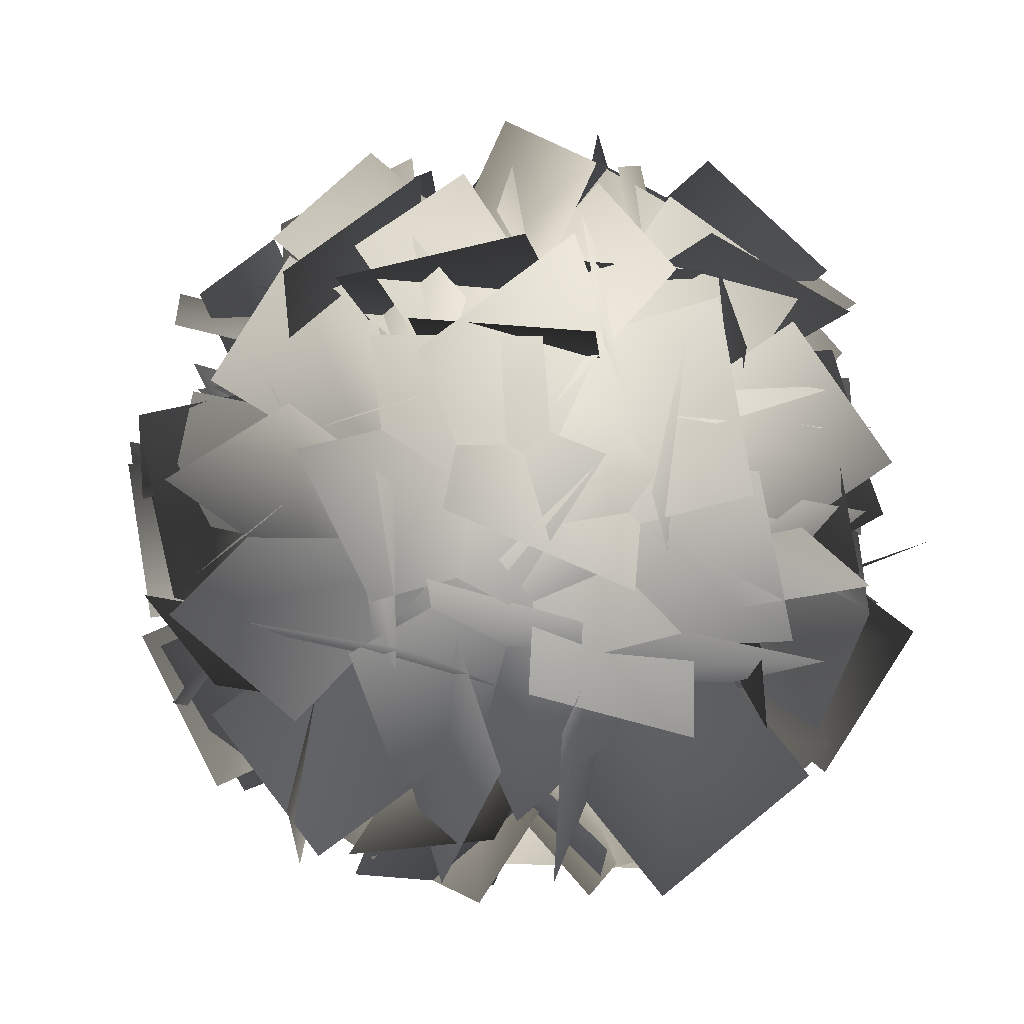
<metadata>
{"format":"obj","ext":"obj","renderer":"f3d","projection":"perspective","resolution":1024,"background":"white","views":[{"elev":-1.8,"azim":-136.5,"up":"+Y"}]}
</metadata>
<code>
v  -13.51 -13.51 13.51
v  13.51 -13.51 13.51
v  -13.51 -13.51 -13.51
v  13.51 -13.51 -13.51
v  -13.51 13.51 13.51
v  13.51 13.51 13.51
v  -13.51 13.51 -13.51
v  13.51 13.51 -13.51
v  0 -23.41 -0
v  0 23.41 -0
v  0 0 23.41
v  23.41 0 -0
v  0 0 -23.41
v  -23.41 0 -0
v  -16.55 -16.55 -0
v  0 -16.55 -16.55
v  16.55 -16.55 -0
v  0 -16.55 16.55
v  0 16.55 16.55
v  16.55 16.55 -0
v  0 16.55 -16.55
v  -16.55 16.55 -0
v  16.55 0 16.55
v  -16.55 0 16.55
v  16.55 0 -16.55
v  -16.55 0 -16.55
v  -15.59 -15.59 7.862
v  -15.59 -15.59 -7.862
v  -7.862 -15.59 -15.59
v  7.862 -15.59 -15.59
v  15.59 -15.59 -7.862
v  15.59 -15.59 7.862
v  7.862 -15.59 15.59
v  -7.862 -15.59 15.59
v  -7.862 15.59 15.59
v  7.862 15.59 15.59
v  15.59 15.59 7.862
v  15.59 15.59 -7.862
v  7.862 15.59 -15.59
v  -7.862 15.59 -15.59
v  -15.59 15.59 -7.862
v  -15.59 15.59 7.862
v  15.59 -7.862 15.59
v  15.59 7.862 15.59
v  -15.59 7.862 15.59
v  -15.59 -7.862 15.59
v  15.59 -7.862 -15.59
v  15.59 7.862 -15.59
v  -15.59 -7.862 -15.59
v  -15.59 7.862 -15.59
v  -9.209 -21.52 -0
v  0 -21.52 -9.209
v  9.209 -21.52 -0
v  0 -21.52 9.209
v  0 21.52 9.209
v  9.209 21.52 -0
v  0 21.52 -9.209
v  -9.209 21.52 -0
v  0 -9.209 21.52
v  9.209 0 21.52
v  0 9.209 21.52
v  -9.209 0 21.52
v  21.52 -9.209 -0
v  21.52 0 -9.209
v  21.52 9.209 -0
v  21.52 0 9.209
v  0 -9.209 -21.52
v  -9.209 0 -21.52
v  0 9.209 -21.52
v  9.209 0 -21.52
v  -21.52 -9.209 -0
v  -21.52 0 9.209
v  -21.52 9.209 -0
v  -21.52 0 -9.209
v  -8.559 -20.03 8.559
v  -8.559 -20.03 -8.559
v  8.559 -20.03 -8.559
v  8.559 -20.03 8.559
v  -8.559 20.03 8.559
v  8.559 20.03 8.559
v  8.559 20.03 -8.559
v  -8.559 20.03 -8.559
v  -8.559 -8.559 20.03
v  8.559 -8.559 20.03
v  8.559 8.559 20.03
v  -8.559 8.559 20.03
v  20.03 -8.559 8.559
v  20.03 -8.559 -8.559
v  20.03 8.559 -8.559
v  20.03 8.559 8.559
v  8.559 -8.559 -20.03
v  -8.559 -8.559 -20.03
v  -8.559 8.559 -20.03
v  8.559 8.559 -20.03
v  -20.03 -8.559 -8.559
v  -20.03 -8.559 8.559
v  -20.03 8.559 8.559
v  -20.03 8.559 -8.559
g Object002
f 1 27 75 34
f 27 15 51 75
f 34 75 54 18
f 75 51 9 54
f 28 3 29 76
f 76 29 16 52
f 15 28 76 51
f 51 76 52 9
f 4 31 77 30
f 31 17 53 77
f 30 77 52 16
f 77 53 9 52
f 32 2 33 78
f 78 33 18 54
f 17 32 78 53
f 53 78 54 9
f 5 35 79 42
f 35 19 55 79
f 42 79 58 22
f 79 55 10 58
f 36 6 37 80
f 80 37 20 56
f 19 36 80 55
f 55 80 56 10
f 8 39 81 38
f 39 21 57 81
f 38 81 56 20
f 81 57 10 56
f 40 7 41 82
f 82 41 22 58
f 21 40 82 57
f 57 82 58 10
f 1 34 83 46
f 34 18 59 83
f 46 83 62 24
f 83 59 11 62
f 33 2 43 84
f 84 43 23 60
f 18 33 84 59
f 59 84 60 11
f 6 36 85 44
f 36 19 61 85
f 44 85 60 23
f 85 61 11 60
f 35 5 45 86
f 86 45 24 62
f 19 35 86 61
f 61 86 62 11
f 2 32 87 43
f 32 17 63 87
f 43 87 66 23
f 87 63 12 66
f 31 4 47 88
f 88 47 25 64
f 17 31 88 63
f 63 88 64 12
f 8 38 89 48
f 38 20 65 89
f 48 89 64 25
f 89 65 12 64
f 37 6 44 90
f 90 44 23 66
f 20 37 90 65
f 65 90 66 12
f 4 30 91 47
f 30 16 67 91
f 47 91 70 25
f 91 67 13 70
f 29 3 49 92
f 92 49 26 68
f 16 29 92 67
f 67 92 68 13
f 7 40 93 50
f 40 21 69 93
f 50 93 68 26
f 93 69 13 68
f 39 8 48 94
f 94 48 25 70
f 21 39 94 69
f 69 94 70 13
f 3 28 95 49
f 28 15 71 95
f 49 95 74 26
f 95 71 14 74
f 27 1 46 96
f 96 46 24 72
f 15 27 96 71
f 71 96 72 14
f 5 42 97 45
f 42 22 73 97
f 45 97 72 24
f 97 73 14 72
f 41 7 50 98
f 98 50 26 74
f 22 41 98 73
f 73 98 74 14
v  -24.69 22.62 -1.569
v  -10.07 20.03 3.465
v  -20.46 22.73 -13.81
v  -5.836 20.14 -8.776
v  -12.09 27.85 -16.21
v  -13.38 15.52 -6.61
v  -5.598 34.31 -7.05
v  -6.885 21.98 2.551
v  -8.898 34.22 2.488
v  -3.908 22.06 -6.057
v  -19.63 27.65 5.569
v  -14.64 15.49 -2.976
v  -16.47 30.93 -7.292
v  -4.283 17 -12.97
v  -28.9 21.57 -10.99
v  -16.71 7.633 -16.67
v  -28.98 15.28 -21.75
v  -16.64 13.31 -6.958
v  -16.65 16.57 -31.86
v  -4.313 14.6 -17.07
v  -6.961 23.86 -28.98
v  -13.05 8.016 -19.67
v  -6.86 31.93 -15.17
v  -12.95 16.09 -5.86
v  -21.06 29.73 -2.541
v  -13.64 14.63 -9.961
v  -29.06 21.08 7.048
v  -21.64 5.98 -0.3726
v  -34.68 11.45 3.055
v  -16.58 14.67 3.231
v  -33.88 7.747 -11.66
v  -15.78 10.96 -11.48
v  -27.64 14.48 -19.13
v  -21.41 4.88 -4.74
v  -20.43 26.84 -14
v  -14.2 17.23 0.3843
v  -11.47 30.53 19.97
v  -5.944 20.74 3.619
v  -25.09 21.43 20.82
v  -19.56 11.64 4.463
v  -31.99 19.27 10.28
v  -13.33 13.59 13.97
v  -27.23 25.59 -4.081
v  -8.573 19.91 -0.3944
v  -16.62 32.68 -4.739
v  -18.15 13.51 0.1989
v  -7.765 35.45 8.782
v  -9.292 16.29 13.72
v  -19.06 13.67 -33.04
v  -13.24 -0.7427 -18.38
v  -25.28 24.15 -20.26
v  -19.46 9.732 -5.607
v  -32.95 18.85 -10.15
v  -12.54 14.51 -14.74
v  -36.57 1.575 -9.941
v  -16.16 -2.761 -14.53
v  -31.73 -6.586 -19.9
v  -20.53 4.604 -5.546
v  -21.89 0.2148 -32.88
v  -10.69 11.4 -18.53
v  -38.13 -6.154 4.719
v  -22.02 4.479 6.318
v  -35.32 -8.067 -10.92
v  -19.2 2.567 -9.323
v  -31.89 1.699 -17.88
v  -22.3 -6.246 -3.043
v  -30.3 16.14 -11.17
v  -20.71 8.2 3.667
v  -32.5 17.64 1.015
v  -18.73 6.855 -7.331
v  -36.9 5.101 9.947
v  -23.13 -5.679 1.6
v  -22.92 -3.954 -27.26
v  -15.72 -10.72 -11.36
v  -30.59 6.795 -19.21
v  -23.39 0.0259 -3.314
v  -36.48 3.729 -9.156
v  -18.07 2.792 -12.39
v  -36.38 -10.95 -4.306
v  -17.97 -11.89 -7.535
v  -30.41 -19.33 -10.58
v  -23.36 -4.332 -1.875
v  -22.84 -15.39 -23.48
v  -15.8 -0.3983 -14.78
v  -20.07 25.68 11.39
v  -16.19 14.43 1.056
v  -24.16 16.58 19.76
v  -20.28 5.329 9.428
v  -29.92 8.893 16.49
v  -15.08 12.26 12.38
v  -33.22 8.128 3.917
v  -18.39 11.5 -0.1907
v  -30.04 15.22 -2.606
v  -21.26 5.101 5.697
v  -22.65 25.08 1.593
v  -13.87 14.97 9.896
v  -28.27 12.75 11.92
v  -23.19 1.394 3.974
v  -22.49 8.438 21.76
v  -17.42 -2.914 13.81
v  -22.96 -0.8128 23.87
v  -17 5.435 11.91
v  -29.34 -8.378 16.74
v  -23.37 -2.13 4.779
v  -33.83 -5.022 9.079
v  -19.31 -5.16 11.7
v  -33.23 6.852 6.369
v  -18.71 6.714 8.986
v  -18.79 24.14 15.68
v  -16.54 8.931 12.23
v  -8.177 24 23.22
v  -5.931 8.787 19.78
v  -6.649 16.33 29.68
v  -7.31 15.71 13.95
v  -15.3 6.62 30.42
v  -15.96 6.007 14.69
v  -23.56 6.733 24.54
v  -8.498 5.906 20
v  -25.53 16.58 16.25
v  -10.46 15.76 11.71
v  -28.79 -8.375 17.93
v  -20.53 -0.0859 6.518
v  -28.12 -19.51 10.32
v  -19.86 -11.23 -1.092
v  -30.16 -18.97 0.0131
v  -18.03 -11.71 8.213
v  -33.44 -7.138 -5.61
v  -21.3 0.1204 2.59
v  -33.96 1.541 0.3183
v  -20.84 -7.713 -2.761
v  -31.34 0.8459 13.55
v  -18.22 -8.408 10.47
v  -26.53 -16.15 21.08
v  -17.25 -14.4 4.208
v  -13.04 -21.22 27.97
v  -3.76 -19.47 11.1
v  -5.941 -29.7 22.26
v  -10.17 -11.82 16.26
v  -10.31 -35.51 8.042
v  -14.54 -17.63 2.034
v  -20.82 -31.56 2.67
v  -5.058 -21.19 6.883
v  -29.94 -20.68 9.995
v  -14.17 -10.31 14.21
v  13.23 28.79 12.33
v  4.939 20.78 0.5717
v  1.877 29.59 19.79
v  -6.414 21.57 8.032
v  -7.275 32.4 15.23
v  1.845 19.04 12.14
v  -7.668 35.21 1.925
v  1.452 21.85 -1.164
v  1.177 34.59 -3.888
v  -6.531 22.41 4.082
v  12.92 30.98 1.961
v  5.215 18.8 9.93
v  6.567 12.44 -34.09
v  -3.286 3.434 -22.7
v  5.077 24.35 -25.96
v  -4.776 15.35 -14.57
v  -5.068 27.16 -21.86
v  4.38 12.81 -18.27
v  -16.6 18.85 -24.72
v  -7.151 4.504 -21.13
v  -15.44 9.567 -31.06
v  -8.199 12.88 -15.42
v  -2.417 5.963 -36.32
v  4.822 9.278 -20.68
v  19.12 0.4085 -29.1
v  6.989 -2.584 -21.08
v  17.44 12.4 -27.16
v  5.31 9.411 -19.14
v  8.724 16.22 -28.08
v  13.17 5.968 -18.31
v  -0.7818 9.121 -31.2
v  3.669 -1.131 -21.43
v  0.5262 -0.225 -32.71
v  2.488 7.304 -20.06
v  11.71 -5.122 -31.53
v  13.67 2.407 -18.88
v  -14.15 -7.522 -33.67
v  -15.85 -3.576 -15.79
v  -6.89 5.635 -35.88
v  -8.583 9.58 -18.01
v  -11.06 15.59 -31.02
v  -4.821 0.5983 -22.4
v  -23.67 15.2 -22.56
v  -17.43 0.2156 -13.94
v  -29.33 4.954 -20.84
v  -12.33 9.467 -15.5
v  -23.98 -7.82 -27.08
v  -6.976 -3.307 -21.74
v  -16.19 2.287 -33.04
v  -0.2479 6.544 -22.93
v  -13.74 -13.28 -30.35
v  2.204 -9.025 -20.25
v  -2.338 -18.11 -31.7
v  -8.086 -4.663 -19.03
v  9.844 -8.749 -36.11
v  4.096 4.702 -23.45
v  7.934 3.381 -38.21
v  5.82 -6.245 -21.56
v  -6.7 9.584 -36.48
v  -8.814 -0.0416 -19.83
v  -7.833 -24.11 -24.06
v  -13.09 -16.5 -10.13
v  -8.264 -12.06 -30.8
v  -13.52 -4.455 -16.87
v  -16.76 -5.552 -29.65
v  -5.855 -10.33 -17.91
v  -27.23 -9.245 -21.43
v  -16.32 -14.02 -9.694
v  -26.89 -18.63 -16.18
v  -16.63 -5.551 -14.43
v  -15.99 -26.99 -17.66
v  -5.727 -13.91 -15.91
v  -20.19 -22.05 -24.08
v  -7.994 -6.61 -19.27
v  -8.324 -32.88 -19.41
v  3.877 -17.45 -14.6
v  4.035 -31.02 -23.13
v  -7.277 -19.13 -11.25
v  8.027 -17.78 -32.57
v  -3.285 -5.898 -20.69
v  -1.221 -9.34 -36.2
v  5.062 -13.52 -17.41
v  -17.08 -11.74 -31.44
v  -10.8 -15.91 -12.64
v  18.13 -6.962 -32.38
v  15.12 -9.983 -12.54
v  3.777 -14.94 -35.77
v  0.769 -17.96 -15.93
v  0.9629 -26.17 -29.72
v  3.308 -7.823 -21.38
v  11.7 -32.61 -18.57
v  14.05 -14.26 -10.24
v  22.88 -26.4 -15.93
v  3.957 -19.87 -12.62
v  26.49 -11.98 -23.69
v  7.568 -5.455 -20.38
v  21.17 -31.23 -7.69
v  14.12 -12.52 -14.06
v  28.83 -23.71 5.93
v  21.78 -4.991 -0.4438
v  35.92 -12.32 4.257
v  15.38 -15.27 1.066
v  37.35 -5.237 -11.51
v  16.82 -8.18 -14.7
v  31.38 -11.1 -22.12
v  22.2 -2.888 -5.124
v  22.29 -25.71 -19.97
v  13.11 -17.5 -2.977
v  6.337 -33.83 -4.873
v  4.451 -20.36 -11.86
v  15.94 -29.03 1.788
v  14.06 -15.56 -5.199
v  22.79 -23.55 -2.691
v  7.88 -20.5 -1.157
v  21.97 -21.32 -15.1
v  7.059 -18.27 -13.57
v  14.48 -25.06 -20.29
v  13.81 -14.9 -8.883
v  5.697 -32.09 -14.54
v  5.028 -21.93 -3.134
v  3.005 -35.44 -0.9331
v  -6.878 -19.94 -1.884
v  7.366 -33.55 -15.38
v  -2.517 -18.04 -16.33
v  -0.5894 -30.5 -23.62
v  4.663 -20.79 -8.895
v  -15.16 -28.49 -19.75
v  -9.909 -18.78 -5.023
v  -18.56 -29.97 -8.494
v  -6.842 -17.44 -15.18
v  -8.349 -33.87 2.083
v  3.369 -21.35 -4.606
v  11.44 -29.98 15.96
v  6.736 -20.76 1.53
v  23.57 -21.82 17.22
v  18.86 -12.6 2.79
v  29.91 -19.54 7.985
v  13.13 -14.65 11.12
v  25.93 -24.79 -5.123
v  9.153 -19.9 -1.987
v  16.48 -31.15 -6.105
v  17.68 -14.16 -1.101
v  8.341 -34.07 5.742
v  9.535 -17.07 10.75
v  -8.287 -35.67 0.5252
v  -0.0102 -23.26 -6.624
v  -3.119 -32.12 12.67
v  5.158 -19.71 5.52
v  7.236 -29.81 13.58
v  -4.187 -21.79 4.699
v  15.36 -30.4 2.603
v  3.935 -22.38 -6.277
v  11.33 -33.16 -6.859
v  7.569 -19.88 2.262
v  -1.959 -36.12 -8.027
v  -5.721 -22.85 1.094
v  2.359 -23.85 25.82
v  -6.692 -14.12 15.5
v  6.161 -31.76 15.03
v  -2.89 -22.03 4.707
v  -1.217 -34.89 7.739
v  3.768 -19.21 11.29
v  -14.49 -30.99 9.167
v  -9.503 -15.31 12.72
v  -17.45 -24.83 17.57
v  -6.83 -20.87 5.131
v  -7.981 -20.82 26.93
v  2.64 -16.86 14.49
v  -6.375 -27.86 24.85
v  1.2 -20.13 7.352
v  5.64 -19.68 33.67
v  13.22 -11.95 16.17
v  18.21 -19.87 29.49
v  1.873 -11.78 19.94
v  22.32 -28.29 15.3
v  5.989 -20.2 5.759
v  12.96 -34.67 8.431
v  14.44 -14.45 11.96
v  -3.169 -34.43 13.8
v  -1.694 -14.21 17.33
v  -9.487 -0.2799 30.94
v  -8.844 -8.231 18.72
v  2.283 -2.157 32.78
v  2.926 -10.11 20.56
v  5.893 -10.76 31.7
v  -0.3322 -2.341 21.54
v  -1.244 -19.93 28.47
v  -7.468 -11.51 18.31
v  -10.41 -18.47 27.04
v  0.8074 -12.83 19.6
v  -15.05 -7.424 28.43
v  -3.826 -1.783 20.99
v  0.5956 -20.95 30.59
v  9.998 -14.25 17.09
v  -4.105 -7.464 34.01
v  5.298 -0.7652 20.5
v  3.275 1.272 34.26
v  -1.363 -8.65 20.27
v  17.45 -0.9984 31.18
v  12.81 -10.92 17.18
v  21.11 -11.5 28.52
v  9.505 -1.439 19.58
v  11.64 -22.72 28.19
v  0.0322 -12.65 19.26
v  -3.808 38.37 -6.403
v  4.768 19.8 -10.03
v  -19.21 32.07 -10.59
v  -10.64 13.5 -14.22
v  -20.57 24.41 -21.46
v  -9.41 20.42 -4.407
v  -6.913 20.87 -31.23
v  4.25 16.88 -14.17
v  5.09 25.78 -27.97
v  -6.582 12.45 -17.12
v  6.835 35.61 -14.01
v  -4.837 22.29 -3.164
v  -29.33 -23.56 7.344
v  -20.18 -7.153 -2.276
v  -19.91 -34.53 -2.402
v  -10.76 -18.12 -12.02
v  -18.63 -32.37 -15.75
v  -11.91 -20.07 0.0279
v  -26.42 -18.62 -23.15
v  -19.7 -6.33 -7.364
v  -33.76 -10.08 -15.55
v  -13.07 -14.04 -14.22
v  -35.39 -12.85 1.585
v  -14.71 -16.82 2.921
v  -9.029 -14.65 32.43
v  -13.04 -0.5622 19.56
v  -14.23 -25.71 21.94
v  -18.24 -11.63 9.075
v  -24.94 -23.86 15.66
v  -8.579 -13.3 14.74
v  -33.48 -10.43 18.09
v  -17.12 0.1424 17.17
v  -29.43 -1.805 26.26
v  -20.78 -7.637 9.796
v  -15.69 -4.178 34.32
v  -7.035 -10.01 17.86
v  -13.22 13.1 28.18
v  -15.5 4.859 14.43
v  -8.326 2.074 33.97
v  -10.61 -6.163 20.22
v  -13.19 -7.061 32.73
v  -6.216 2.081 21.34
v  -24.33 -7.764 25.36
v  -17.35 1.379 13.96
v  -28.14 0.8235 20.84
v  -13.91 -6.372 18.03
v  -21.9 12.55 22.43
v  -7.669 5.353 19.62
v  -16.92 -0.7696 32.83
v  -0.7275 -2.114 21.73
v  -17.75 15.16 29.68
v  -1.564 13.81 18.58
v  -7.306 22.29 30.3
v  -10.99 7.374 18.02
v  6.939 15.53 34.25
v  3.252 0.6049 21.96
v  7.591 3.116 36.7
v  2.664 11.8 19.75
v  -5.817 -6.043 35.9
v  -10.74 2.646 18.95
v  -8.765 28.59 24.6
v  -4.005 11.09 19.03
v  4.335 34.22 18.1
v  9.096 16.72 12.54
v  14.96 28.46 19.82
v  -0.4952 21.92 10.99
v  15.5 15.44 28.52
v  0.0439 8.898 19.69
v  5.295 11.05 33.58
v  9.256 12.86 15.12
v  -8.345 18.44 31.37
v  -4.384 20.25 12.92
v  -5.327 38.46 5.205
v  -12.62 19.2 5.091
v  6.675 33.85 16.35
v  -0.6224 14.59 16.24
v  3.489 26.31 26.78
v  2.253 21.39 6.822
v  -12.6 21.25 29.03
v  -13.84 16.33 9.065
v  -21.95 24.85 20.34
v  -5.399 13.09 16.9
v  -17.86 34.52 6.953
v  -1.31 22.76 3.513
v  8.093 31.31 12.07
v  10.55 16.03 13.77
v  12.71 30.72 0.0789
v  15.17 15.44 1.775
v  21.12 25.61 -1.806
v  7.577 20.05 3.477
v  27.31 19.65 7.765
v  13.76 14.08 13.05
v  23.71 20.1 17.11
v  17.01 13.67 4.617
v  12.91 26.66 19.53
v  6.207 20.23 7.036
v  23.04 25.24 1.379
v  15.05 14.16 -7.961
v  11.68 32.83 2.083
v  3.696 21.74 -7.258
v  5.929 34.64 -6.702
v  8.89 20.12 0.6701
v  9.899 29.37 -18.68
v  12.86 14.85 -11.31
v  18.75 23.45 -19.23
v  4.875 20.18 -10.81
v  26.13 21.14 -7.953
v  12.26 17.86 0.4613
v  30.09 13.91 -16.12
v  12.84 16.84 -6.756
v  36.71 8.347 -2.187
v  19.46 11.28 7.178
v  34.73 14.61 8.772
v  21.26 5.63 -2.712
v  25.55 28.2 8.903
v  12.09 19.22 -2.581
v  20.4 32.53 -1.953
v  16.74 15.31 7.216
v  22.95 24.5 -16.02
v  19.29 7.28 -6.849
v  20.87 25.78 13.75
v  9.277 11.31 17.8
v  31.65 15.68 8.496
v  20.06 1.204 12.55
v  34.22 5.6 14.91
v  17.74 10.3 6.754
v  26.74 2.773 28.4
v  10.26 7.471 20.24
v  18.34 10.65 32.5
v  17.84 0.3648 16.55
v  15.04 23.58 24.26
v  14.54 13.3 8.314
v  34.21 9.484 -3.653
v  18.72 8.018 6.55
v  36.9 -5.53 -1.736
v  21.41 -6.996 8.468
v  35.69 -10.49 9.099
v  22.5 -2.517 -1.31
v  31.47 -1.848 21.09
v  18.27 6.127 10.68
v  29.37 9.85 19.59
v  20.15 -4.43 12.03
v  30.92 16.22 5.686
v  21.7 1.939 -1.879
v  -5.082 31.59 -19.02
v  6.528 19.47 -6.988
v  -1.43 21.75 -32.47
v  10.18 9.621 -20.44
v  11.07 17.75 -34.58
v  -1.105 13.23 -18.53
v  23.47 22.47 -23.85
v  11.29 17.95 -7.794
v  20.63 30.15 -13.37
v  13.86 11.02 -17.25
v  4.577 35.27 -10.66
v  -2.189 16.15 -14.54
v  20.39 28.51 -14.42
v  18.59 11.17 -4.88
v  15.18 21.42 -28.28
v  13.38 4.084 -18.74
v  19.83 10.03 -31.78
v  9.175 14.36 -15.58
v  31.01 2.503 -22.42
v  20.36 6.832 -6.215
v  35.07 8.024 -11.62
v  16.7 1.849 -15.96
v  29.1 22.64 -7.122
v  10.72 16.46 -11.47
v  14.7 -17.28 -29.95
v  8.32 -0.4178 -19.82
v  28.81 -17.73 -20.31
v  22.42 -0.8693 -10.18
v  35.64 -6.543 -17.99
v  16.26 -10.97 -12.28
v  30.3 8.267 -24.63
v  10.92 3.844 -18.93
v  19.31 8.618 -32.14
v  20.84 3.527 -12.16
v  10.55 -5.739 -35.13
v  12.07 -10.83 -15.14
v  33.82 14.79 -0.1472
v  22.08 -2.101 0.7073
v  30.11 16.54 -16.66
v  18.36 -0.3526 -15.8
v  30.46 5.992 -24.68
v  18.05 9.163 -8.56
v  34.62 -9.289 -18.47
v  22.21 -6.118 -2.35
v  37.52 -10.65 -5.608
v  19.6 -4.889 -13.96
v  37.07 2.882 4.691
v  19.15 8.644 -3.659
v  23.37 1.721 31.07
v  11.74 10.06 17.29
v  11.04 -8.183 35.47
v  -0.5798 0.1614 21.69
v  -0.7352 -3.445 36.98
v  10.05 -4.114 20.32
v  -3.529 12.54 34.53
v  7.256 11.87 17.87
v  6.073 20.26 31.11
v  -1.409 4.906 20.96
v  21.19 14.17 29.16
v  13.71 -1.175 19.01
v  35.28 -0.6857 19.72
v  14.66 -4.83 15.96
v  39.74 -9.701 5.213
v  19.12 -13.85 1.452
v  33.93 -21.9 2.643
v  24.36 -2.835 3.771
v  22.02 -28.54 13.85
v  12.45 -9.478 14.98
v  18.55 -21.52 25.15
v  15.59 -15.82 4.779
v  26 -5.861 28.45
v  23.04 -0.159 8.077
v  27.37 -10.58 19.3
v  20.49 2.744 12.74
v  16.1 -12.9 26.41
v  9.221 0.4208 19.85
v  11.31 -4.973 31.43
v  13.54 -6.733 15.31
v  16.44 7.523 30.77
v  18.67 5.763 14.66
v  25.22 9.333 25.24
v  10.74 4.13 19.65
v  31.36 -0.8402 18.79
v  16.89 -6.043 13.2
g Plane097
f 101 99 100 102
f 105 103 104 106
f 109 107 108 110
f 113 111 112 114
f 117 115 116 118
f 121 119 120 122
f 125 123 124 126
f 129 127 128 130
f 133 131 132 134
f 137 135 136 138
f 141 139 140 142
f 145 143 144 146
f 149 147 148 150
f 153 151 152 154
f 157 155 156 158
f 161 159 160 162
f 165 163 164 166
f 169 167 168 170
f 173 171 172 174
f 177 175 176 178
f 181 179 180 182
f 185 183 184 186
f 189 187 188 190
f 193 191 192 194
f 197 195 196 198
f 201 199 200 202
f 205 203 204 206
f 209 207 208 210
f 213 211 212 214
f 217 215 216 218
f 221 219 220 222
f 225 223 224 226
f 229 227 228 230
f 233 231 232 234
f 237 235 236 238
f 241 239 240 242
f 245 243 244 246
f 249 247 248 250
f 253 251 252 254
f 257 255 256 258
f 261 259 260 262
f 265 263 264 266
f 269 267 268 270
f 273 271 272 274
f 277 275 276 278
f 281 279 280 282
f 285 283 284 286
f 289 287 288 290
f 293 291 292 294
f 297 295 296 298
f 301 299 300 302
f 305 303 304 306
f 309 307 308 310
f 313 311 312 314
f 317 315 316 318
f 321 319 320 322
f 325 323 324 326
f 329 327 328 330
f 333 331 332 334
f 337 335 336 338
f 341 339 340 342
f 345 343 344 346
f 349 347 348 350
f 353 351 352 354
f 357 355 356 358
f 361 359 360 362
f 365 363 364 366
f 369 367 368 370
f 373 371 372 374
f 377 375 376 378
f 381 379 380 382
f 385 383 384 386
f 389 387 388 390
f 393 391 392 394
f 397 395 396 398
f 401 399 400 402
f 405 403 404 406
f 409 407 408 410
f 413 411 412 414
f 417 415 416 418
f 421 419 420 422
f 425 423 424 426
f 429 427 428 430
f 433 431 432 434
f 437 435 436 438
f 441 439 440 442
f 445 443 444 446
f 449 447 448 450
f 453 451 452 454
f 457 455 456 458
f 461 459 460 462
f 465 463 464 466
f 469 467 468 470
f 473 471 472 474
f 477 475 476 478
f 481 479 480 482
f 485 483 484 486
f 489 487 488 490
f 493 491 492 494
f 497 495 496 498
f 501 499 500 502
f 505 503 504 506
f 509 507 508 510
f 513 511 512 514
f 517 515 516 518
f 521 519 520 522
f 525 523 524 526
f 529 527 528 530
f 533 531 532 534
f 537 535 536 538
f 541 539 540 542
f 545 543 544 546
f 549 547 548 550
f 553 551 552 554
f 557 555 556 558
f 561 559 560 562
f 565 563 564 566
f 569 567 568 570
f 573 571 572 574
f 577 575 576 578
f 581 579 580 582
f 585 583 584 586
f 589 587 588 590
f 593 591 592 594
f 597 595 596 598
f 601 599 600 602
f 605 603 604 606
f 609 607 608 610
f 613 611 612 614
f 617 615 616 618
f 621 619 620 622
f 625 623 624 626
f 629 627 628 630
f 633 631 632 634
f 637 635 636 638
f 641 639 640 642
f 645 643 644 646
f 649 647 648 650
f 653 651 652 654
f 657 655 656 658
f 661 659 660 662
f 665 663 664 666
f 669 667 668 670
f 673 671 672 674

</code>
